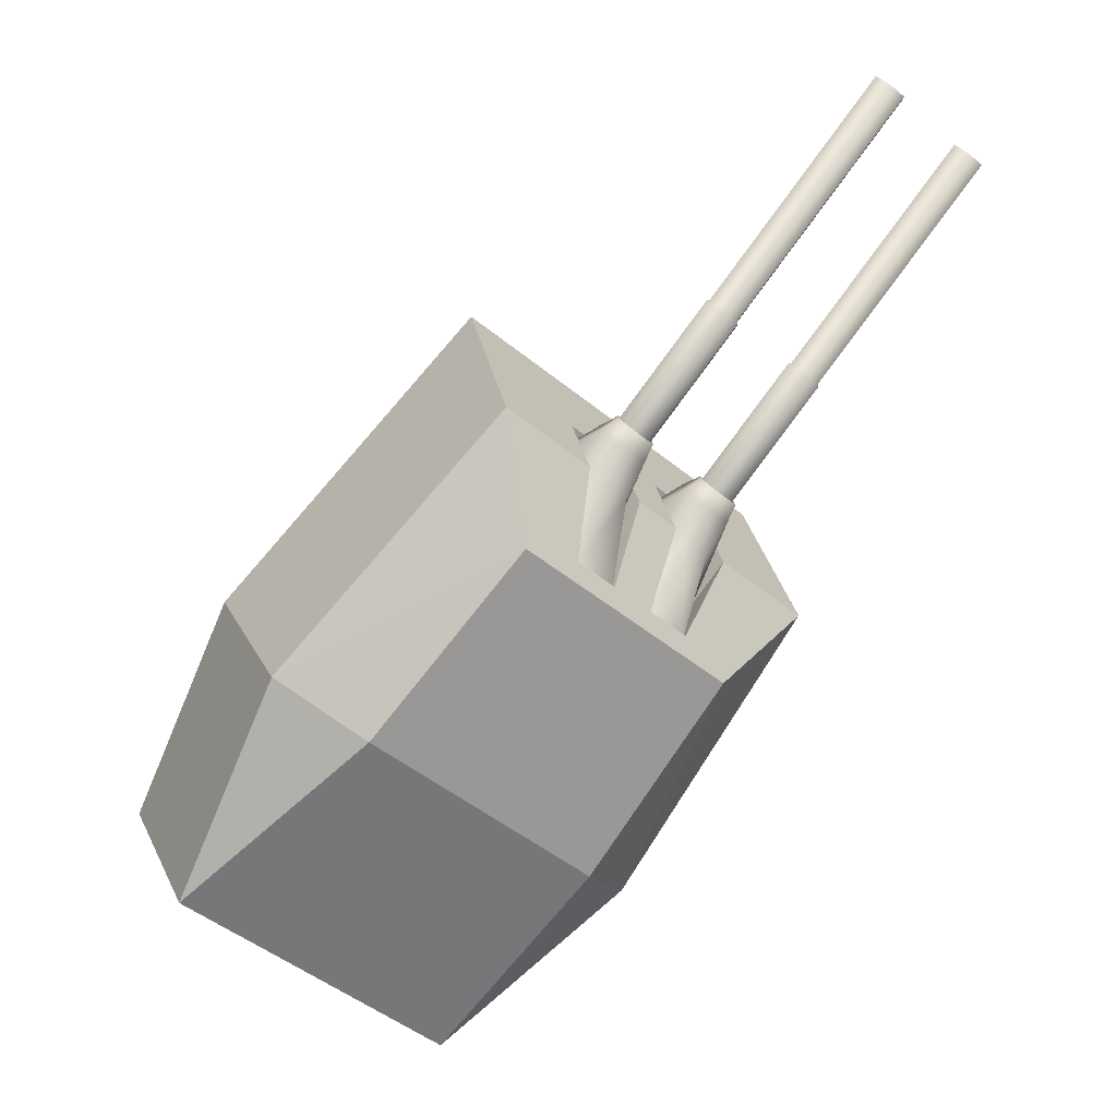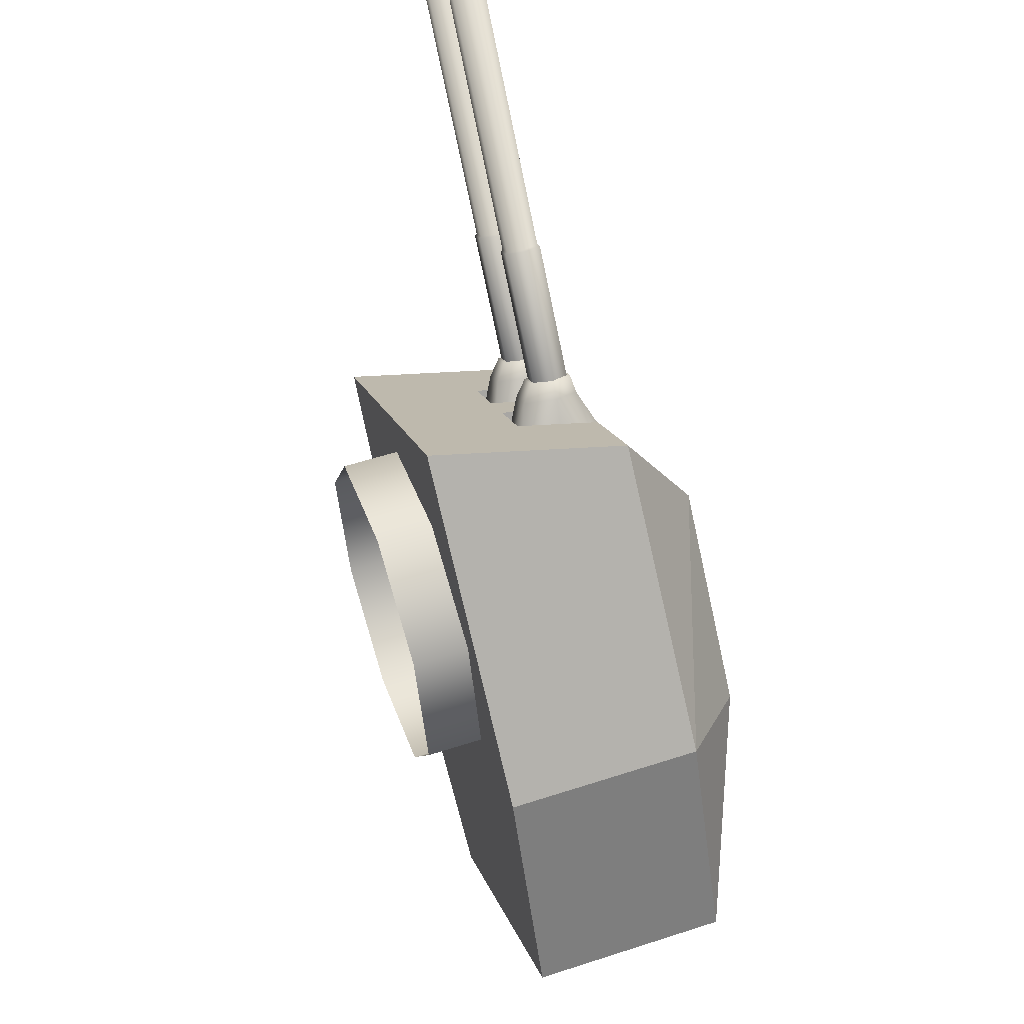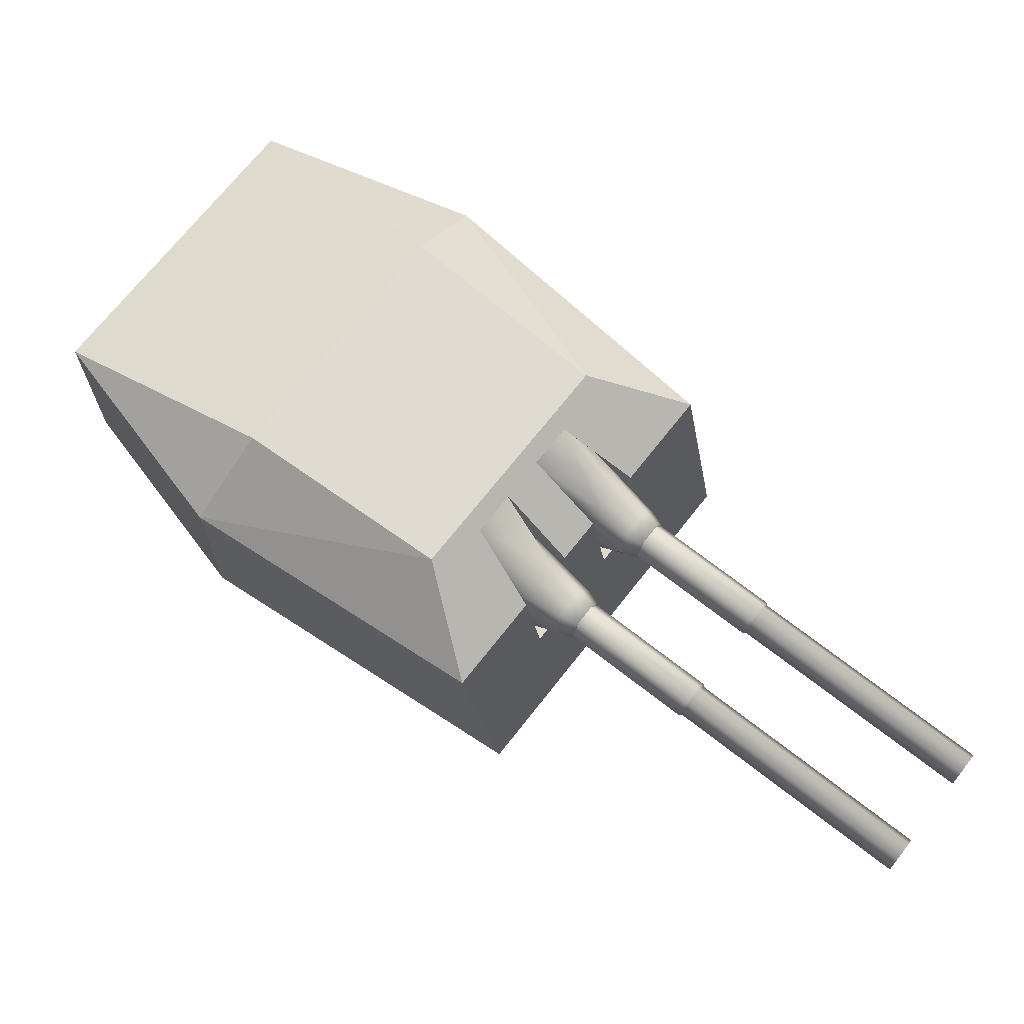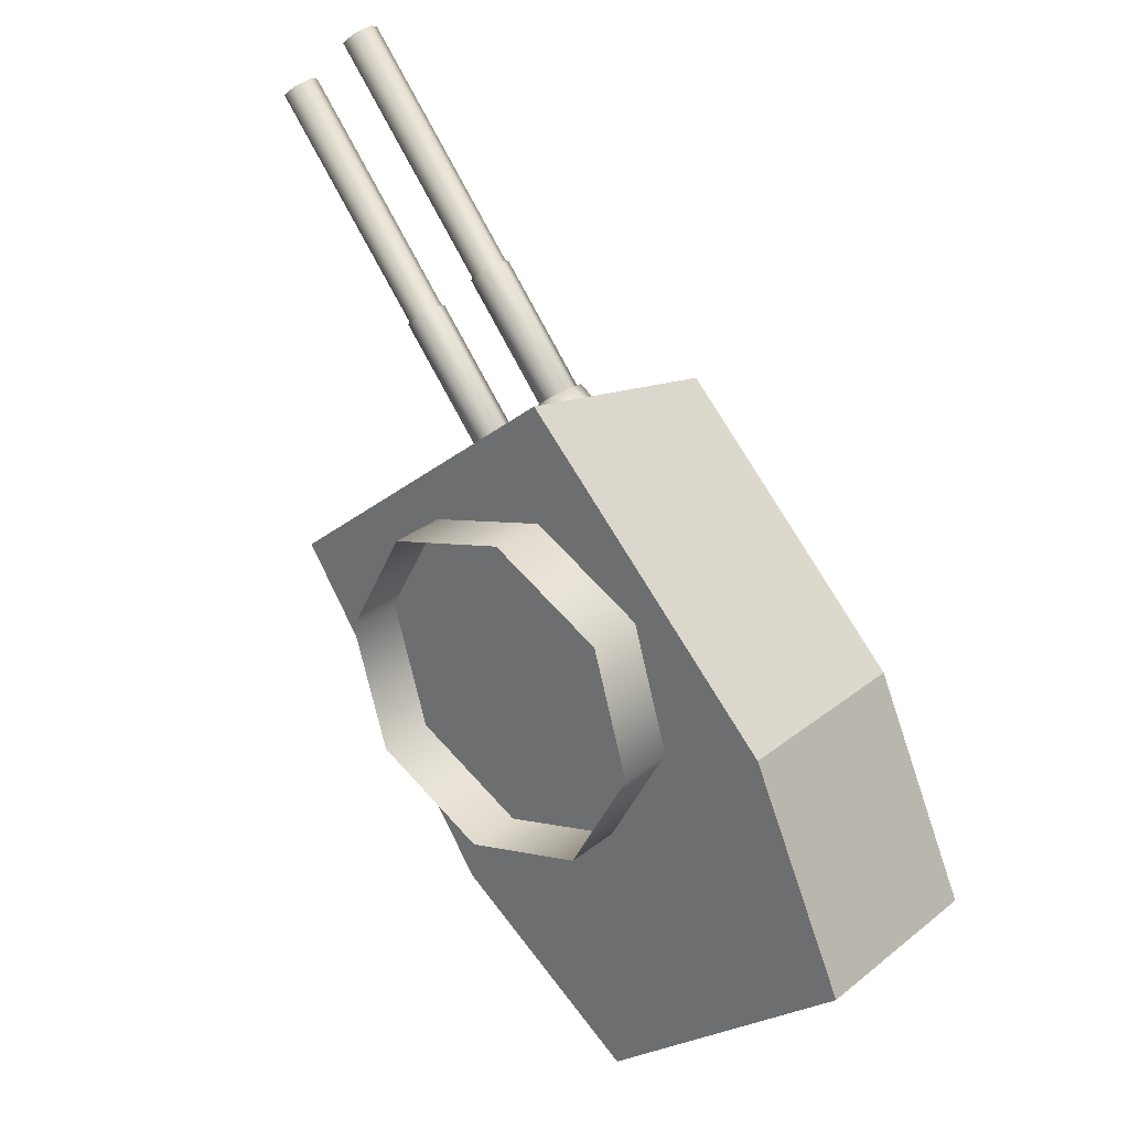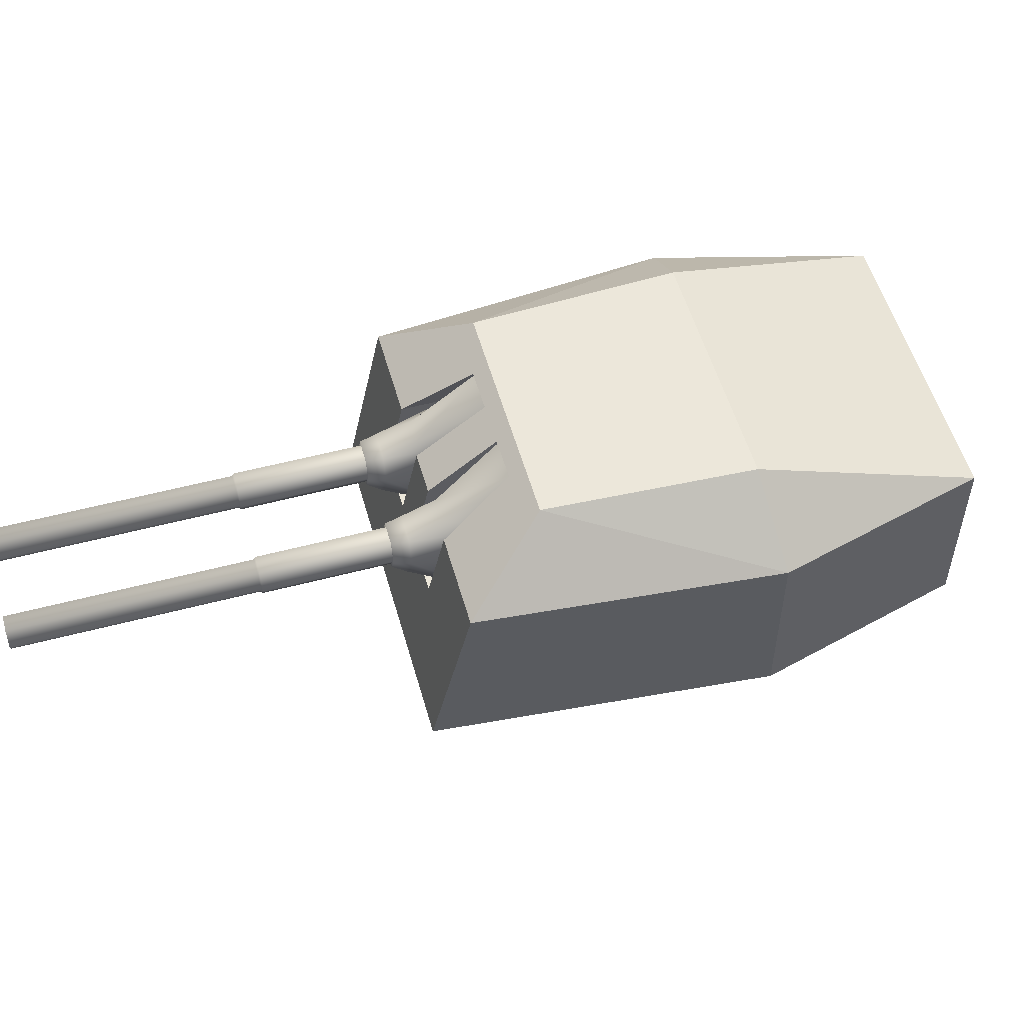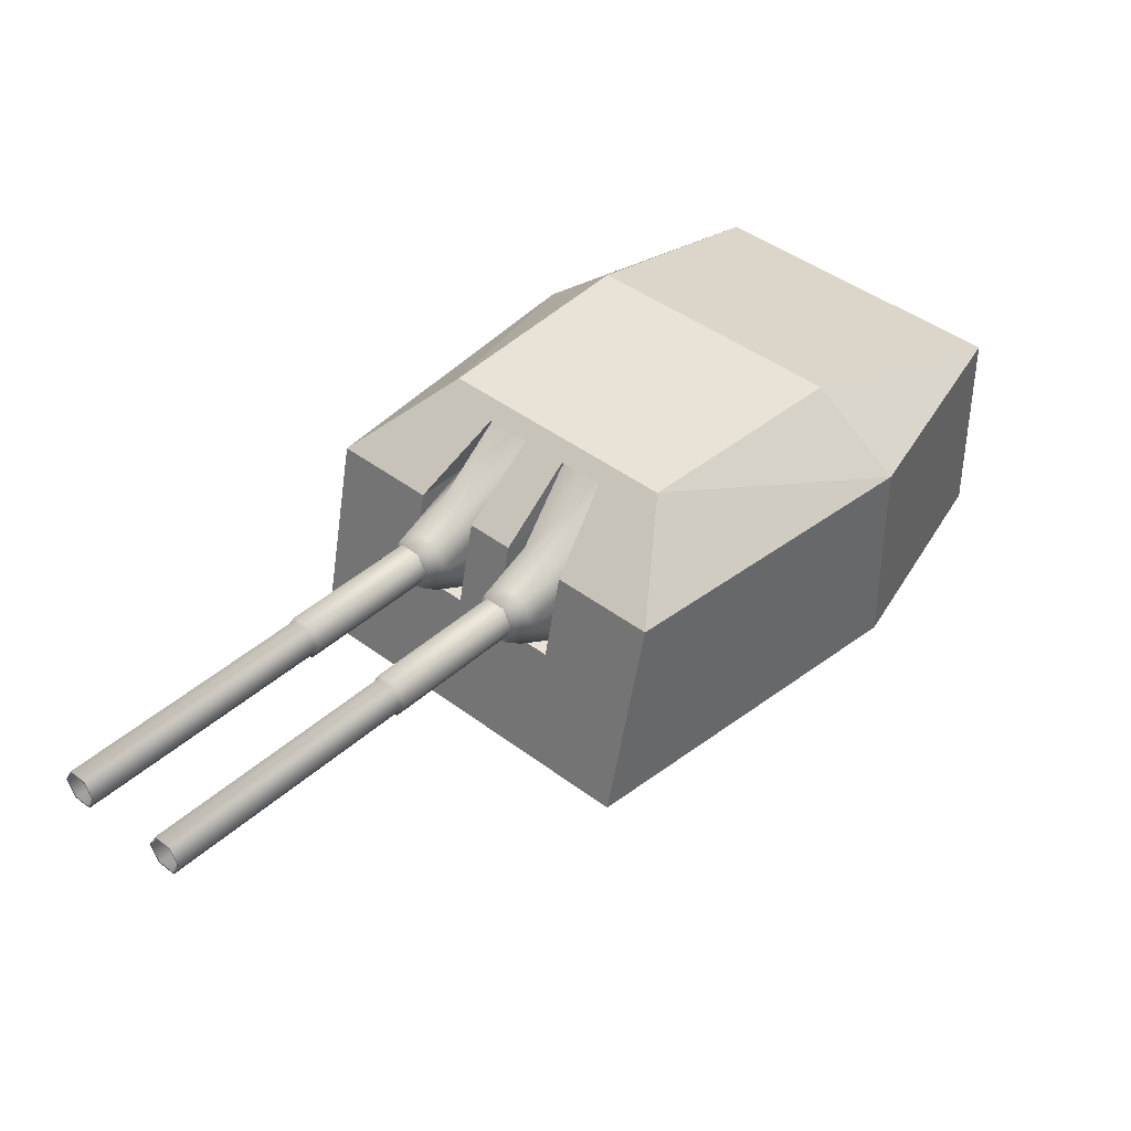
<metadata>
{"format":"obj","ext":"obj","renderer":"f3d","projection":"perspective","resolution":1024,"background":"white","views":[{"elev":20.6,"azim":160.4,"up":"+Z"},{"elev":56.0,"azim":71.2,"up":"+Z"},{"elev":69.9,"azim":-91.1,"up":"+Y"},{"elev":28.6,"azim":40.2,"up":"+Z"},{"elev":54.1,"azim":35.1,"up":"+Y"},{"elev":41.5,"azim":3.6,"up":"+Y"}]}
</metadata>
<code>
o Gun_Z39_main_barrel_Circle.005
v 39.28 6.756 0.8164
v 39.45 6.729 0.2353
v 39.01 6.606 1.055
v 39.35 6.299 0.3641
v 38.93 6.382 0.9946
v 39.27 6.606 1.26
v 39.35 6.382 1.337
v 39.12 6.189 1.382
v 39.25 6.072 1.271
v 39.73 7.284 0.2002
v 39.87 6.299 0.7855
v 39.97 6.729 0.6583
v 39.76 5.869 0.9128
v 39.01 6.072 1.077
v 39.25 5.869 0.4929
v 39.48 6.756 0.9811
v 40.1 7.284 0.5032
v 39.2 6.388 1.434
v 39.13 6.588 1.373
v 38.86 6.388 1.16
v 38.93 6.189 1.226
v 38.93 6.588 1.208
v 36.57 6.254 4.191
v 39.09 6.254 1.346
v 38.97 6.254 1.248
v 36.57 6.523 4.191
v 38.91 6.388 1.199
v 38.97 6.523 1.248
v 36.75 6.388 4.337
v 39.09 6.523 1.346
v 39.15 6.388 1.395
v 36.69 6.254 4.288
v 36.51 6.388 4.142
v 36.69 6.523 4.288
v 36.77 6.388 4.352
v 36.56 6.234 4.183
v 36.56 6.543 4.183
v 36.7 6.234 4.296
v 36.49 6.388 4.127
v 36.7 6.543 4.296
v 38.26 6.234 2.384
v 38.05 6.388 2.215
v 38.26 6.543 2.384
v 38.33 6.388 2.441
v 38.12 6.234 2.272
v 38.12 6.543 2.272
v 38.36 6.388 2.442
v 38.12 6.215 2.252
v 38.12 6.562 2.252
v 38.28 6.215 2.378
v 38.04 6.388 2.188
v 38.28 6.562 2.378
v 39.12 6.215 1.346
v 38.89 6.388 1.156
v 39.12 6.562 1.346
v 39.2 6.388 1.41
v 38.96 6.215 1.22
v 38.96 6.562 1.22
v 40.27 6.756 1.623
v 40.09 6.606 1.932
v 40.81 6.729 1.341
v 40.17 6.382 2.006
v 40.7 6.299 1.465
v 39.84 6.606 1.727
v 39.75 6.189 1.893
v 39.75 6.382 1.664
v 39.83 6.072 1.744
v 40.78 7.284 1.056
v 40.18 6.299 1.044
v 40.29 6.729 0.9184
v 40.07 6.072 1.938
v 40.08 5.869 1.169
v 40.59 5.869 1.589
v 40.07 6.756 1.458
v 40.41 7.284 0.7532
v 39.68 6.388 1.83
v 40.02 6.388 2.104
v 39.76 6.588 1.88
v 39.94 6.189 2.05
v 39.96 6.588 2.045
v 39.79 6.254 1.918
v 37.51 6.254 4.958
v 39.91 6.254 2.016
v 39.97 6.388 2.065
v 37.51 6.523 4.958
v 39.91 6.523 2.016
v 39.79 6.523 1.918
v 37.33 6.388 4.811
v 39.73 6.388 1.869
v 37.39 6.254 4.86
v 37.57 6.388 5.007
v 37.39 6.523 4.86
v 37.32 6.388 4.797
v 37.59 6.388 5.022
v 37.52 6.543 4.966
v 37.38 6.234 4.853
v 37.38 6.543 4.853
v 38.94 6.234 2.942
v 37.52 6.234 4.966
v 39.15 6.388 3.111
v 38.94 6.543 2.942
v 38.87 6.388 2.885
v 39.08 6.234 3.054
v 39.08 6.543 3.054
v 38.87 6.388 2.858
v 39.1 6.215 3.048
v 39.1 6.562 3.048
v 39.18 6.388 3.112
v 38.94 6.562 2.922
v 39.78 6.215 1.89
v 38.94 6.215 2.922
v 40.02 6.388 2.079
v 39.78 6.562 1.89
v 39.71 6.388 1.826
v 39.94 6.215 2.016
v 39.94 6.562 2.016
v 38.32 6.722 0.08071
v 40.07 4.837 -2.5
v 38.08 4.837 0.4246
v 41.89 6.722 -3.82
v 43.09 4.837 -2.844
v 41.89 4.837 -3.82
v 40.03 7.27 0.5572
v 39.95 6.722 0.6459
v 39.57 6.722 1.105
v 41.71 4.837 -1.159
v 40.07 6.722 -2.5
v 40.64 7.386 -1.919
v 39.36 7.386 -0.1867
v 43.09 6.722 -2.844
v 41.66 7.386 -1.089
v 39.1 6.722 0.7152
v 39.36 7.386 -0.1867
v 38.32 6.722 0.08071
v 38.08 4.837 0.4246
v 38.85 4.837 1.049
v 39.75 6.722 1.25
v 40.13 7.386 0.4405
v 39.57 6.722 1.105
v 39.31 4.837 1.432
v 39.49 4.837 1.573
v 39.47 5.929 1.242
v 38.85 4.837 1.049
v 39.31 4.837 1.432
v 39.81 7.386 0.185
v 39.69 7.27 0.2782
v 39.47 6.722 0.2562
v 39.73 7.27 0.2239
v 39.76 5.929 0.8803
v 39.1 6.722 0.7152
v 39.29 5.929 0.4935
v 38.99 5.929 0.8556
v 40.07 7.27 0.5029
v 43.36 4.837 0.1825
v 41.19 6.722 2.419
v 40.9 4.837 2.722
v 44.29 6.722 -1.868
v 44.29 4.837 -1.868
v 40.3 6.722 0.9357
v 40.37 7.27 0.8378
v 39.93 6.722 1.395
v 43.36 6.722 0.1825
v 42.68 7.386 -0.2592
v 41.24 7.386 1.346
v 41.24 7.386 1.346
v 40.41 6.722 1.784
v 41.19 6.722 2.419
v 40.3 7.386 0.5799
v 40.9 4.837 2.722
v 40.13 4.837 2.097
v 40.47 7.386 0.7192
v 39.93 6.722 1.395
v 39.66 4.837 1.714
v 40.13 4.837 2.097
v 39.82 5.929 1.529
v 39.66 4.837 1.714
v 40.78 7.386 0.9747
v 40.72 7.27 1.117
v 40.78 6.722 1.325
v 40.41 6.722 1.784
v 40.11 5.929 1.167
v 40.59 5.929 1.554
v 40.29 5.929 1.916
v 40.42 7.27 0.7835
v 40.76 7.27 1.063
v 39.49 4.837 1.573
v 39.81 7.386 0.185
v 40.3 7.386 0.5799
v 40.13 7.386 0.4405
v 40.78 7.386 0.9747
v 40.47 7.386 0.7192
v 39.51 4.864 -1.023
v 39.16 4.291 0.1643
v 39.16 4.864 0.1643
v 41.79 4.864 -1.256
v 40.61 4.291 -1.611
v 40.61 4.864 -1.611
v 39.75 4.291 1.256
v 39.75 4.864 1.256
v 39.51 4.291 -1.023
v 40.93 4.291 1.611
v 42.03 4.864 1.023
v 40.93 4.864 1.611
v 42.38 4.291 -0.1644
v 42.38 4.864 -0.1644
v 42.03 4.291 1.023
v 41.79 4.291 -1.256
f 117 118 119
f 120 121 122
f 123 124 125
f 122 126 118
f 126 119 118
f 127 122 118
f 120 127 128
f 127 129 128
f 130 128 131
f 132 133 134
f 129 131 128
f 132 135 136
f 137 138 139
f 137 140 141
f 142 143 144
f 123 145 146
f 146 147 148
f 125 149 142
f 150 151 147
f 142 151 152
f 146 153 123
f 124 148 147
f 154 155 156
f 121 157 158
f 159 160 161
f 126 158 154
f 156 126 154
f 158 162 154
f 157 163 162
f 162 164 155
f 130 163 157
f 165 166 167
f 164 131 168
f 169 166 170
f 171 137 172
f 173 137 141
f 174 175 176
f 177 160 178
f 178 179 180
f 181 161 175
f 180 182 183
f 182 175 183
f 184 178 160
f 185 184 159
f 117 127 118
f 120 130 121
f 123 153 124
f 122 121 126
f 126 186 119
f 127 120 122
f 127 117 129
f 130 120 128
f 132 187 133
f 129 168 131
f 132 134 135
f 137 188 138
f 137 139 140
f 142 152 143
f 123 189 145
f 146 150 147
f 125 124 149
f 150 152 151
f 142 149 151
f 146 148 153
f 147 151 124
f 151 149 124
f 124 153 148
f 154 162 155
f 121 130 157
f 159 184 160
f 126 121 158
f 156 186 126
f 158 157 162
f 162 163 164
f 130 131 163
f 165 190 166
f 164 163 131
f 169 167 166
f 171 188 137
f 173 172 137
f 174 183 175
f 177 191 160
f 178 185 179
f 181 159 161
f 180 179 182
f 182 181 175
f 184 185 178
f 181 182 159
f 182 179 159
f 179 185 159
f 1 2 3
f 2 4 5
f 6 1 3
f 7 8 9
f 10 2 1
f 11 12 7
f 13 14 15
f 12 16 6
f 4 15 5
f 10 16 17
f 16 12 17
f 13 7 9
f 6 18 7
f 7 13 11
f 5 15 14
f 5 3 2
f 7 12 6
f 19 20 18
f 18 21 8
f 14 8 21
f 3 20 22
f 6 22 19
f 5 21 20
f 23 24 25
f 26 27 28
f 29 30 31
f 32 31 24
f 33 25 27
f 34 28 30
f 32 35 29
f 33 36 23
f 34 37 26
f 23 38 32
f 26 39 33
f 29 40 34
f 36 41 38
f 37 42 39
f 35 43 40
f 38 44 35
f 39 45 36
f 40 46 37
f 41 47 44
f 42 48 45
f 43 49 46
f 41 48 50
f 46 51 42
f 44 52 43
f 48 53 50
f 49 54 51
f 47 55 52
f 50 56 47
f 51 57 48
f 52 58 49
f 59 60 61
f 61 62 63
f 59 64 60
f 65 66 67
f 68 59 61
f 69 66 70
f 71 72 73
f 70 64 74
f 63 62 73
f 74 68 75
f 74 75 70
f 72 67 66
f 76 64 66
f 66 69 72
f 62 71 73
f 62 61 60
f 66 64 70
f 77 78 76
f 79 76 65
f 71 65 67
f 60 77 62
f 64 80 60
f 62 79 71
f 81 82 83
f 84 85 86
f 87 88 89
f 89 90 81
f 83 91 84
f 86 92 87
f 93 90 88
f 82 94 91
f 95 92 85
f 96 82 90
f 94 85 91
f 97 88 92
f 98 99 96
f 100 95 94
f 101 93 97
f 102 96 93
f 103 94 99
f 104 97 95
f 105 98 102
f 106 100 103
f 107 101 104
f 98 106 103
f 108 104 100
f 109 102 101
f 110 106 111
f 112 107 108
f 113 105 109
f 114 111 105
f 115 108 106
f 116 109 107
f 6 16 1
f 7 18 8
f 13 9 14
f 10 1 16
f 6 19 18
f 19 22 20
f 18 20 21
f 14 9 8
f 3 5 20
f 6 3 22
f 5 14 21
f 23 32 24
f 26 33 27
f 29 34 30
f 32 29 31
f 33 23 25
f 34 26 28
f 32 38 35
f 33 39 36
f 34 40 37
f 23 36 38
f 26 37 39
f 29 35 40
f 36 45 41
f 37 46 42
f 35 44 43
f 38 41 44
f 39 42 45
f 40 43 46
f 41 50 47
f 42 51 48
f 43 52 49
f 41 45 48
f 46 49 51
f 44 47 52
f 48 57 53
f 49 58 54
f 47 56 55
f 50 53 56
f 51 54 57
f 52 55 58
f 59 74 64
f 65 76 66
f 71 67 72
f 74 59 68
f 76 78 64
f 77 80 78
f 79 77 76
f 71 79 65
f 60 80 77
f 64 78 80
f 62 77 79
f 81 90 82
f 84 91 85
f 87 92 88
f 89 88 90
f 83 82 91
f 86 85 92
f 93 96 90
f 82 99 94
f 95 97 92
f 96 99 82
f 94 95 85
f 97 93 88
f 98 103 99
f 100 104 95
f 101 102 93
f 102 98 96
f 103 100 94
f 104 101 97
f 105 111 98
f 106 108 100
f 107 109 101
f 98 111 106
f 108 107 104
f 109 105 102
f 110 115 106
f 112 116 107
f 113 114 105
f 114 110 111
f 115 112 108
f 116 113 109
f 192 193 194
f 195 196 197
f 194 198 199
f 197 200 192
f 201 202 203
f 204 195 205
f 198 203 199
f 206 205 202
f 192 200 193
f 195 207 196
f 194 193 198
f 197 196 200
f 201 206 202
f 204 207 195
f 198 201 203
f 206 204 205

</code>
